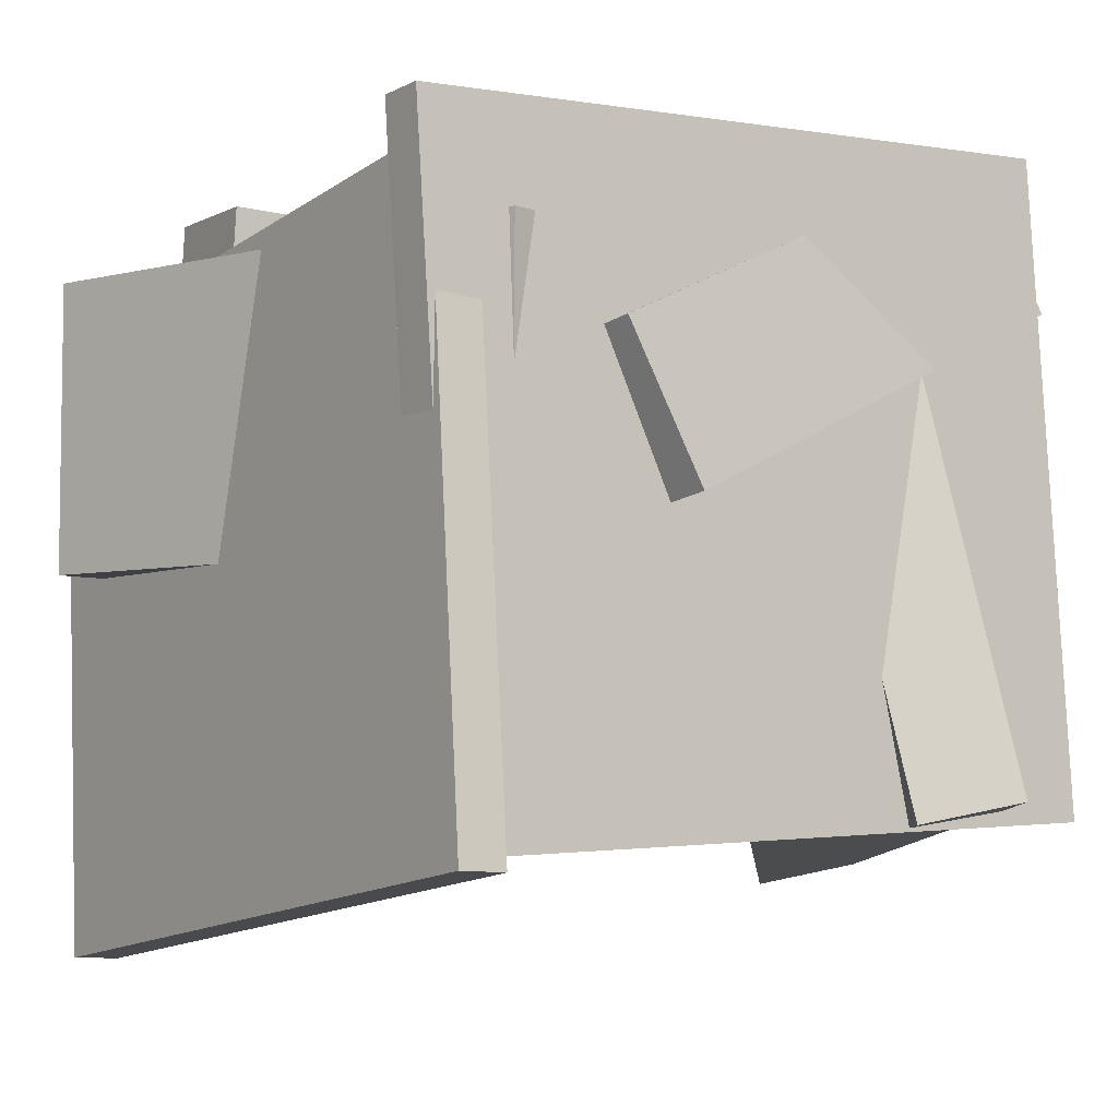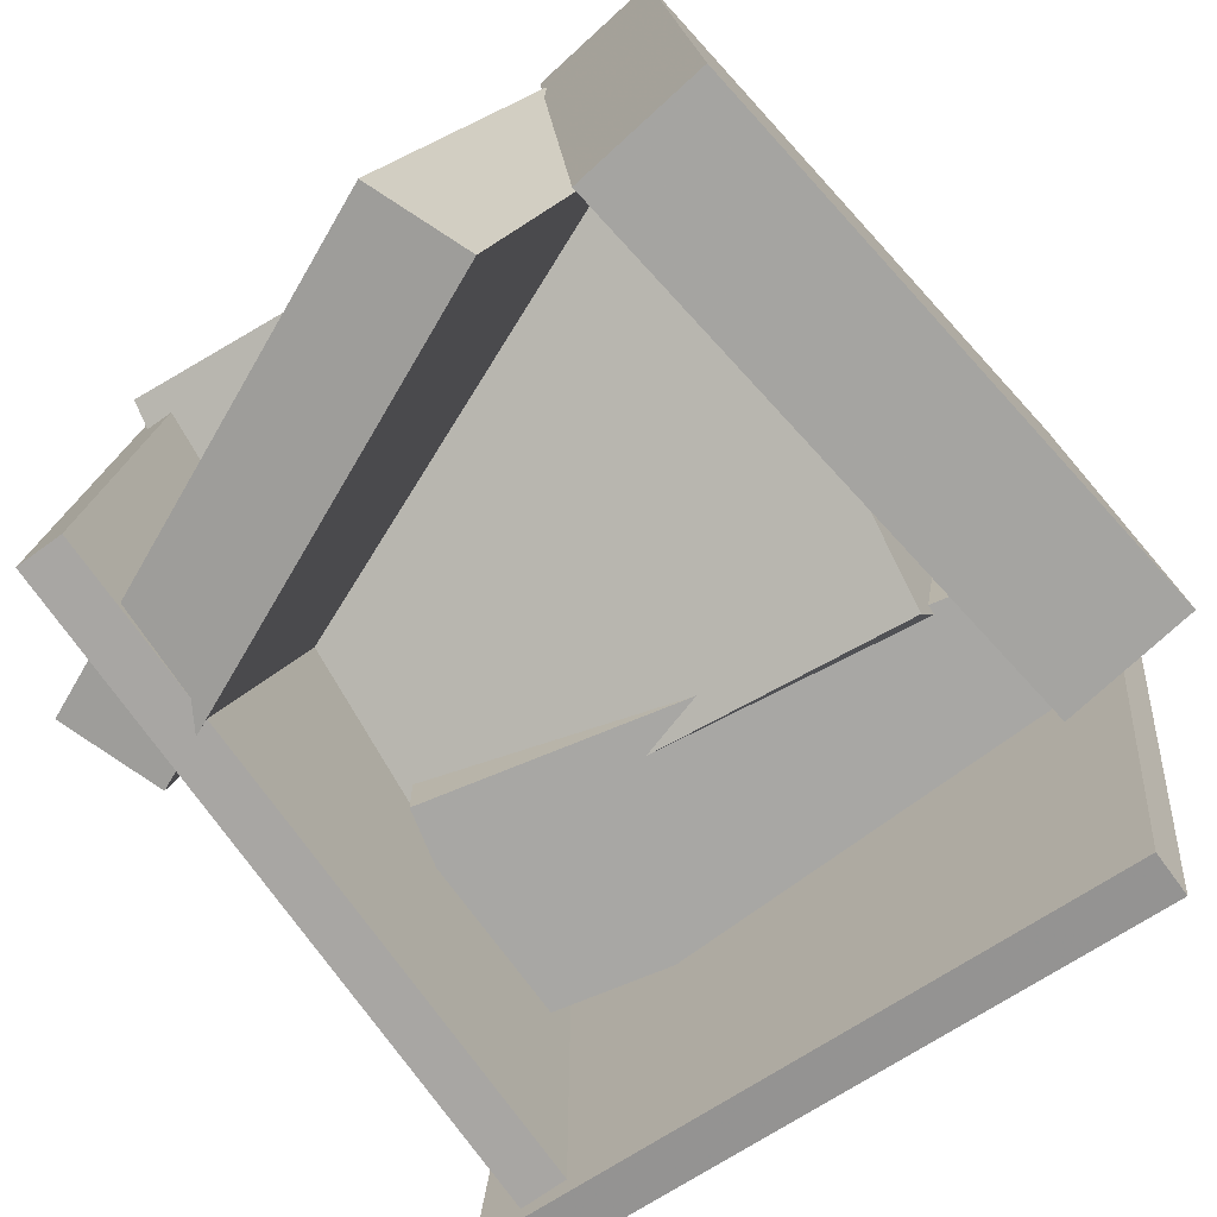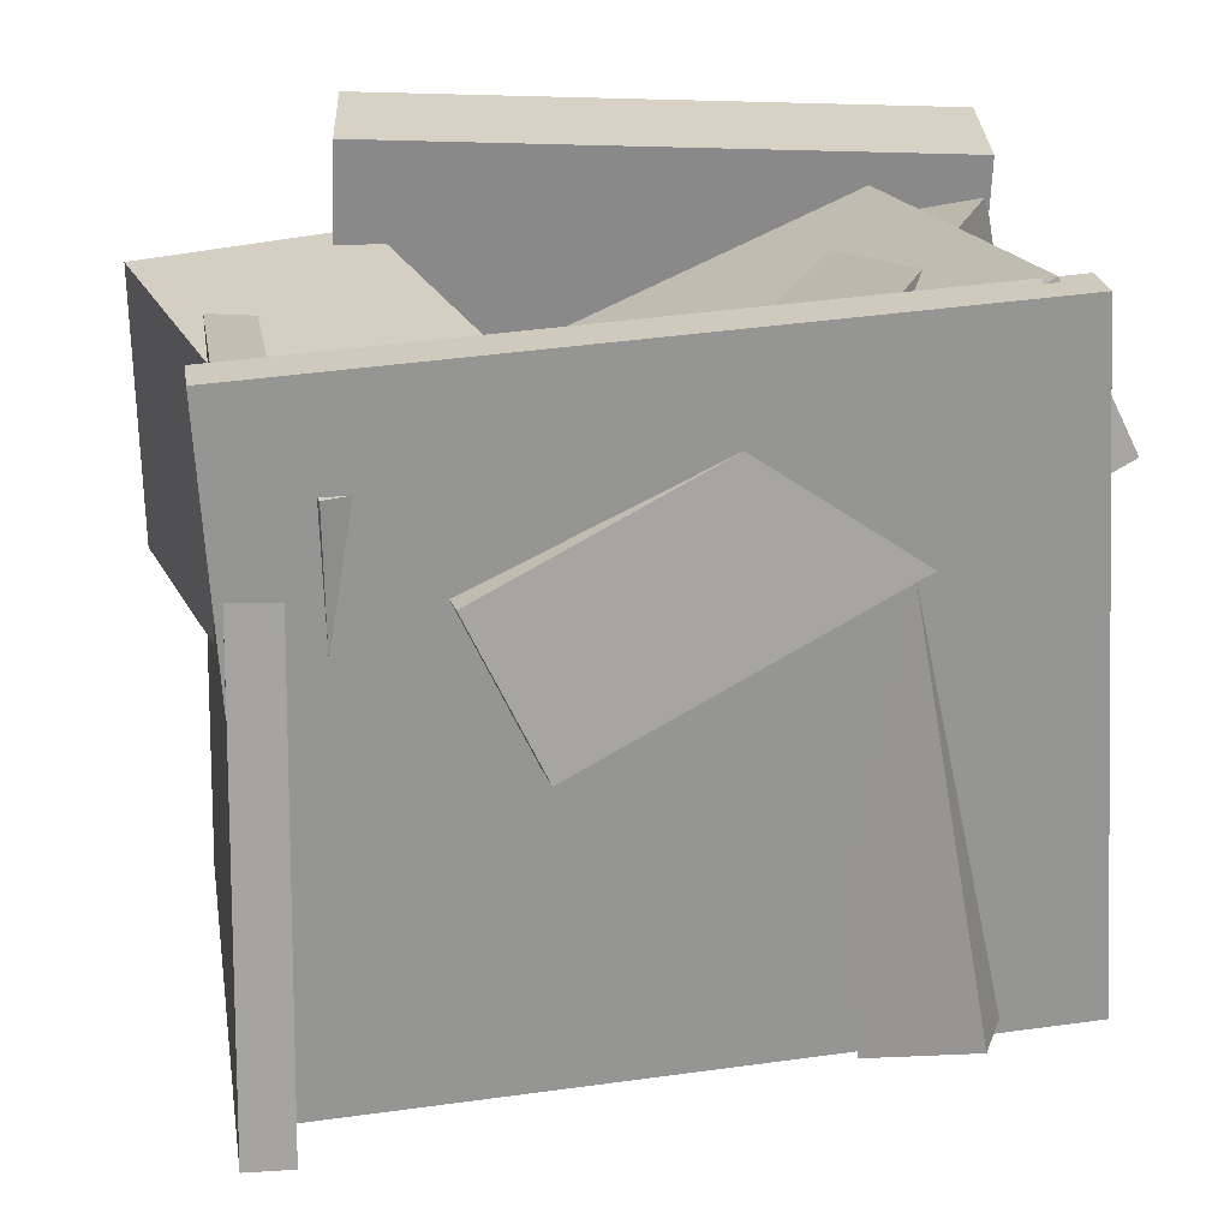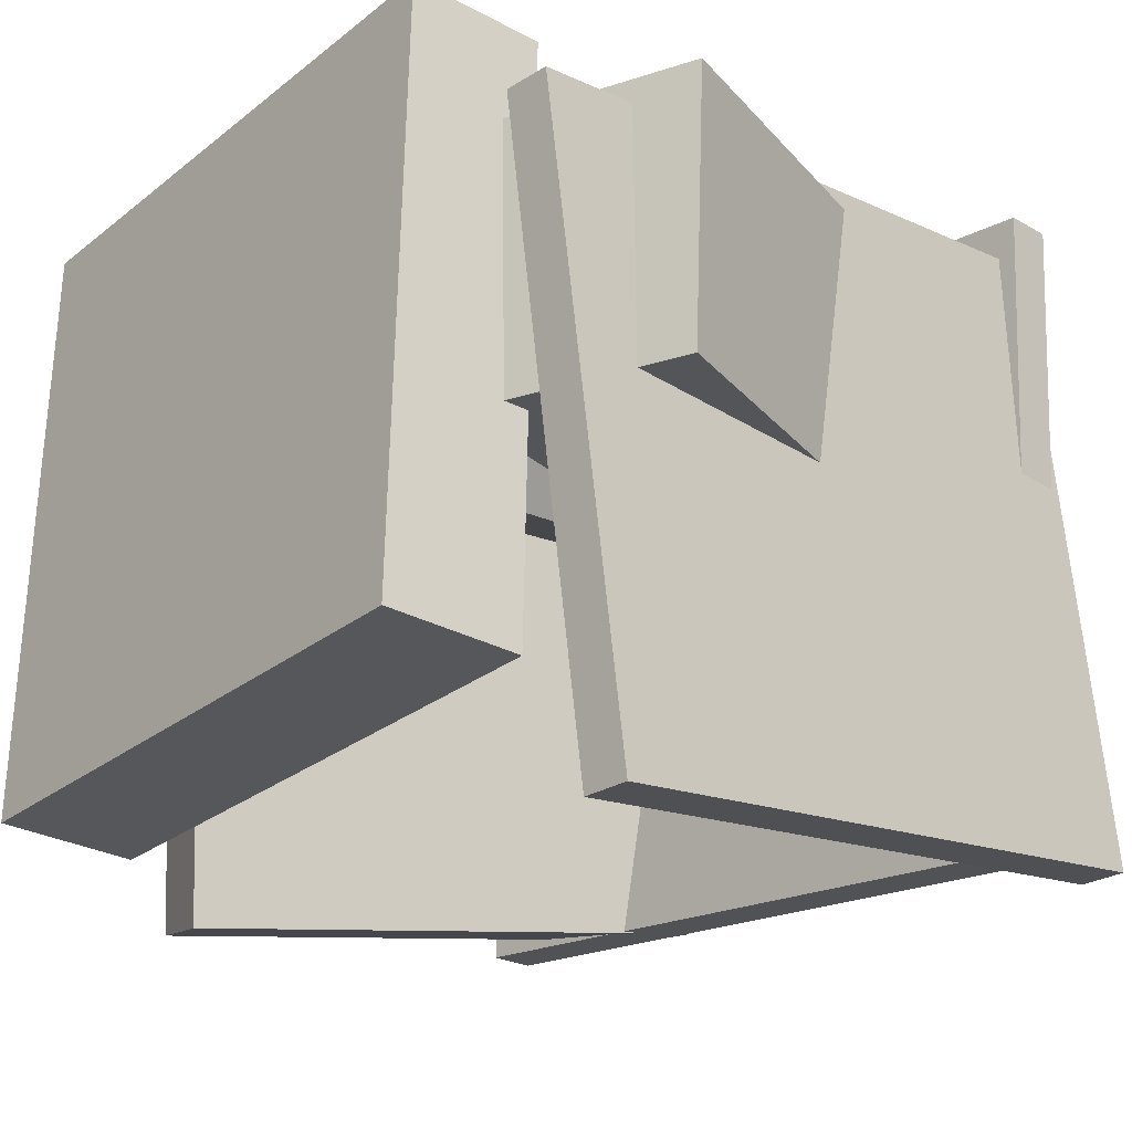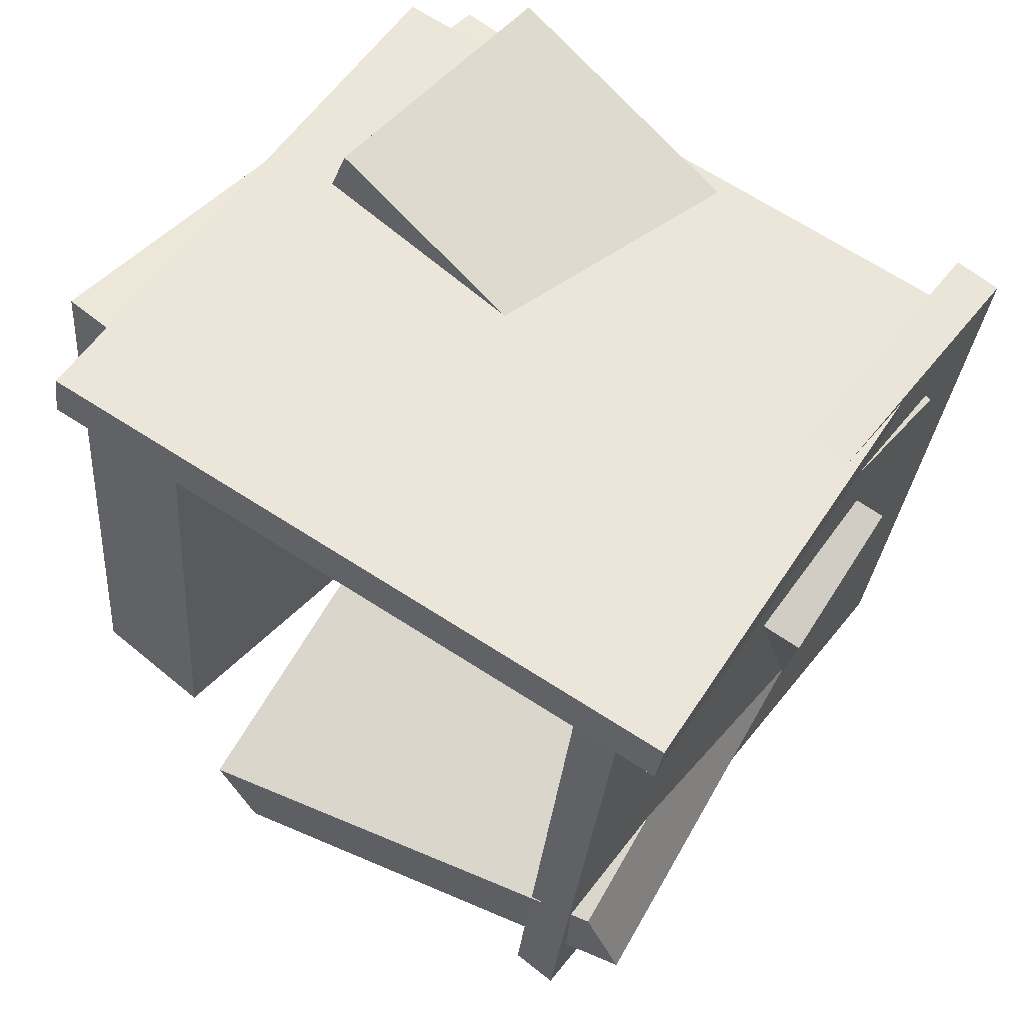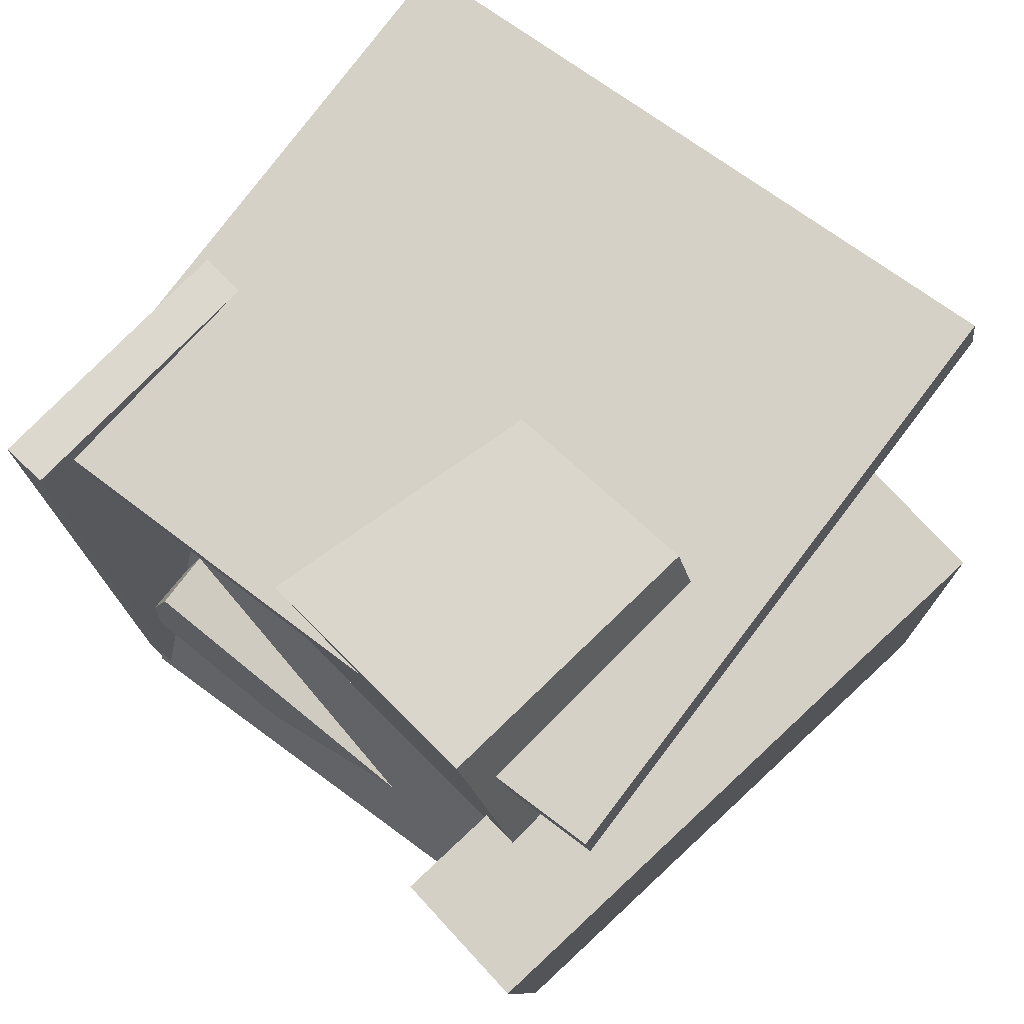
<metadata>
{"format":"obj","ext":"obj","renderer":"f3d","projection":"perspective","resolution":1024,"background":"white","views":[{"elev":-6.6,"azim":62.9,"up":"+Y"},{"elev":-72.7,"azim":-135.6,"up":"+Y"},{"elev":24.1,"azim":90.0,"up":"+Y"},{"elev":-23.8,"azim":-36.9,"up":"+Y"},{"elev":52.9,"azim":38.5,"up":"+Z"},{"elev":79.3,"azim":-135.7,"up":"+Z"}]}
</metadata>
<code>
v -0.1951 -0.4091 -0.4097
v 0.3967 -0.3491 -0.2459
v -0.2993 0.2908 -0.2897
v 0.2926 0.3509 -0.1259
v -0.1645 -0.3841 -0.5294
v 0.4273 -0.324 -0.3656
v -0.2687 0.3159 -0.4095
v 0.3231 0.3759 -0.2457
f 1.0 7.0 5.0
f 1.0 3.0 7.0
f 1.0 4.0 3.0
f 1.0 2.0 4.0
f 3.0 8.0 7.0
f 3.0 4.0 8.0
f 5.0 7.0 8.0
f 5.0 8.0 6.0
f 1.0 5.0 6.0
f 1.0 6.0 2.0
f 2.0 6.0 8.0
f 2.0 8.0 4.0
v -0.3032 -0.05819 0.2521
v -0.1999 -0.06468 0.5036
v -0.2925 0.2737 0.2563
v -0.1892 0.2672 0.5077
v 0.3279 -0.07526 -0.007697
v 0.4312 -0.08174 0.2438
v 0.3386 0.2566 -0.003527
v 0.4419 0.2501 0.2479
f 9.0 15.0 13.0
f 9.0 11.0 15.0
f 9.0 12.0 11.0
f 9.0 10.0 12.0
f 11.0 16.0 15.0
f 11.0 12.0 16.0
f 13.0 15.0 16.0
f 13.0 16.0 14.0
f 9.0 13.0 14.0
f 9.0 14.0 10.0
f 10.0 14.0 16.0
f 10.0 16.0 12.0
v 0.2799 -0.3431 -0.4878
v 0.3997 -0.389 0.3227
v 0.2732 0.4046 -0.4444
v 0.393 0.3587 0.3661
v 0.3356 -0.3421 -0.496
v 0.4554 -0.388 0.3145
v 0.3289 0.4056 -0.4526
v 0.4487 0.3597 0.3579
f 17.0 23.0 21.0
f 17.0 19.0 23.0
f 17.0 20.0 19.0
f 17.0 18.0 20.0
f 19.0 24.0 23.0
f 19.0 20.0 24.0
f 21.0 23.0 24.0
f 21.0 24.0 22.0
f 17.0 21.0 22.0
f 17.0 22.0 18.0
f 18.0 22.0 24.0
f 18.0 24.0 20.0
v -0.2127 0.05846 0.2846
v -0.2083 -0.1142 0.2007
v 0.4554 0.1511 0.1293
v 0.4599 -0.02155 0.04551
v -0.3735 0.3156 -0.2538
v -0.369 0.143 -0.3376
v 0.2947 0.4083 -0.409
v 0.2991 0.2356 -0.4928
f 25.0 31.0 29.0
f 25.0 27.0 31.0
f 25.0 28.0 27.0
f 25.0 26.0 28.0
f 27.0 32.0 31.0
f 27.0 28.0 32.0
f 29.0 31.0 32.0
f 29.0 32.0 30.0
f 25.0 29.0 30.0
f 25.0 30.0 26.0
f 26.0 30.0 32.0
f 26.0 32.0 28.0
v -0.3497 0.2242 0.3995
v -0.2616 -0.4941 0.4058
v -0.3416 0.2256 0.4532
v -0.2535 -0.4926 0.4594
v 0.4211 0.3177 0.2814
v 0.5092 -0.4006 0.2876
v 0.4291 0.3191 0.3351
v 0.5172 -0.3991 0.3413
f 33.0 39.0 37.0
f 33.0 35.0 39.0
f 33.0 36.0 35.0
f 33.0 34.0 36.0
f 35.0 40.0 39.0
f 35.0 36.0 40.0
f 37.0 39.0 40.0
f 37.0 40.0 38.0
f 33.0 37.0 38.0
f 33.0 38.0 34.0
f 34.0 38.0 40.0
f 34.0 40.0 36.0
v -0.4273 -0.3196 0.3194
v -0.2639 -0.3278 0.3133
v -0.3922 0.3979 0.2922
v -0.2288 0.3897 0.2861
v -0.4549 -0.3449 -0.3811
v -0.2915 -0.3531 -0.3872
v -0.4198 0.3726 -0.4083
v -0.2564 0.3644 -0.4144
f 41.0 47.0 45.0
f 41.0 43.0 47.0
f 41.0 44.0 43.0
f 41.0 42.0 44.0
f 43.0 48.0 47.0
f 43.0 44.0 48.0
f 45.0 47.0 48.0
f 45.0 48.0 46.0
f 41.0 45.0 46.0
f 41.0 46.0 42.0
f 42.0 46.0 48.0
f 42.0 48.0 44.0

</code>
